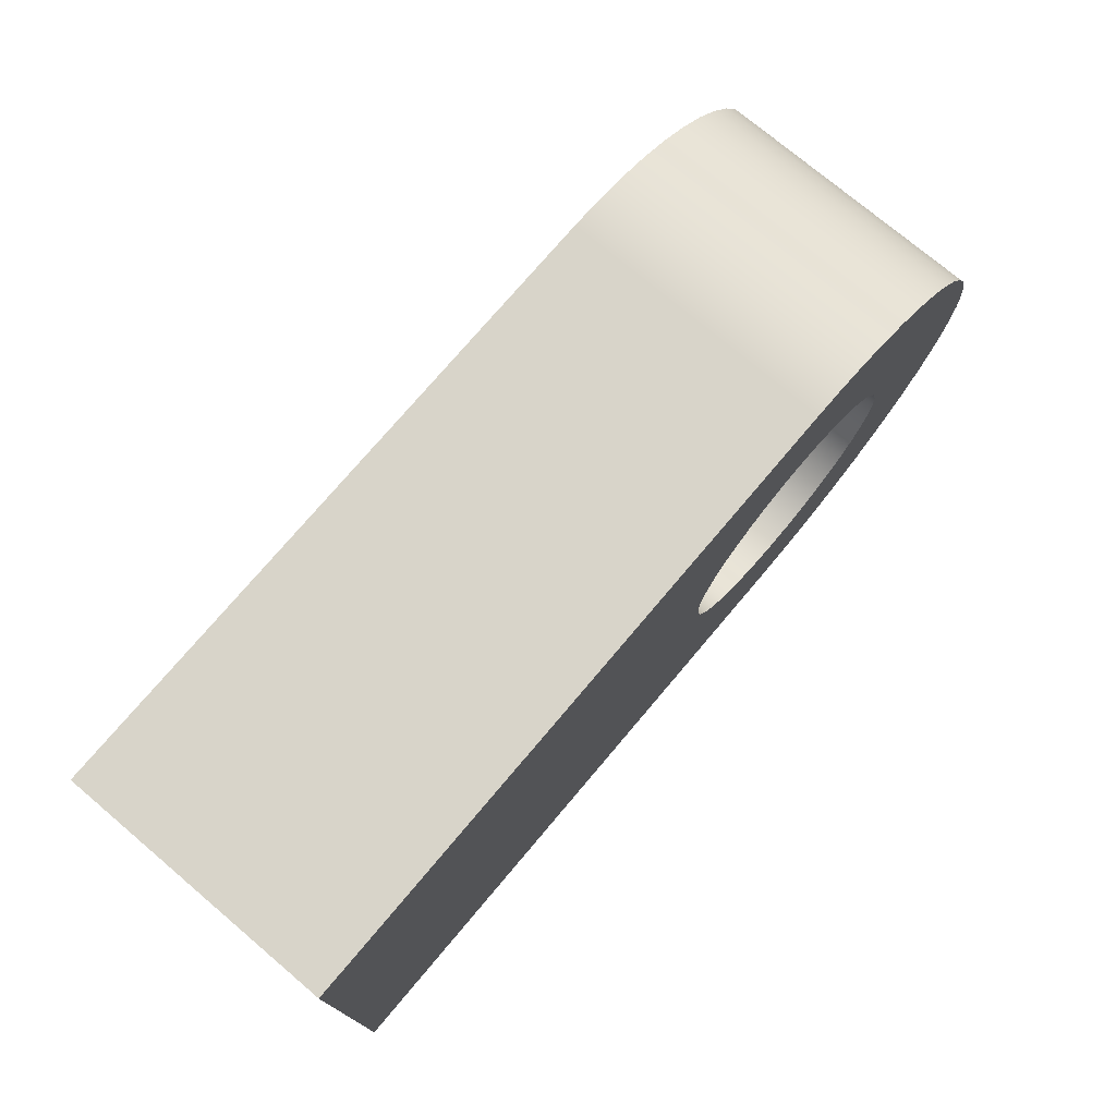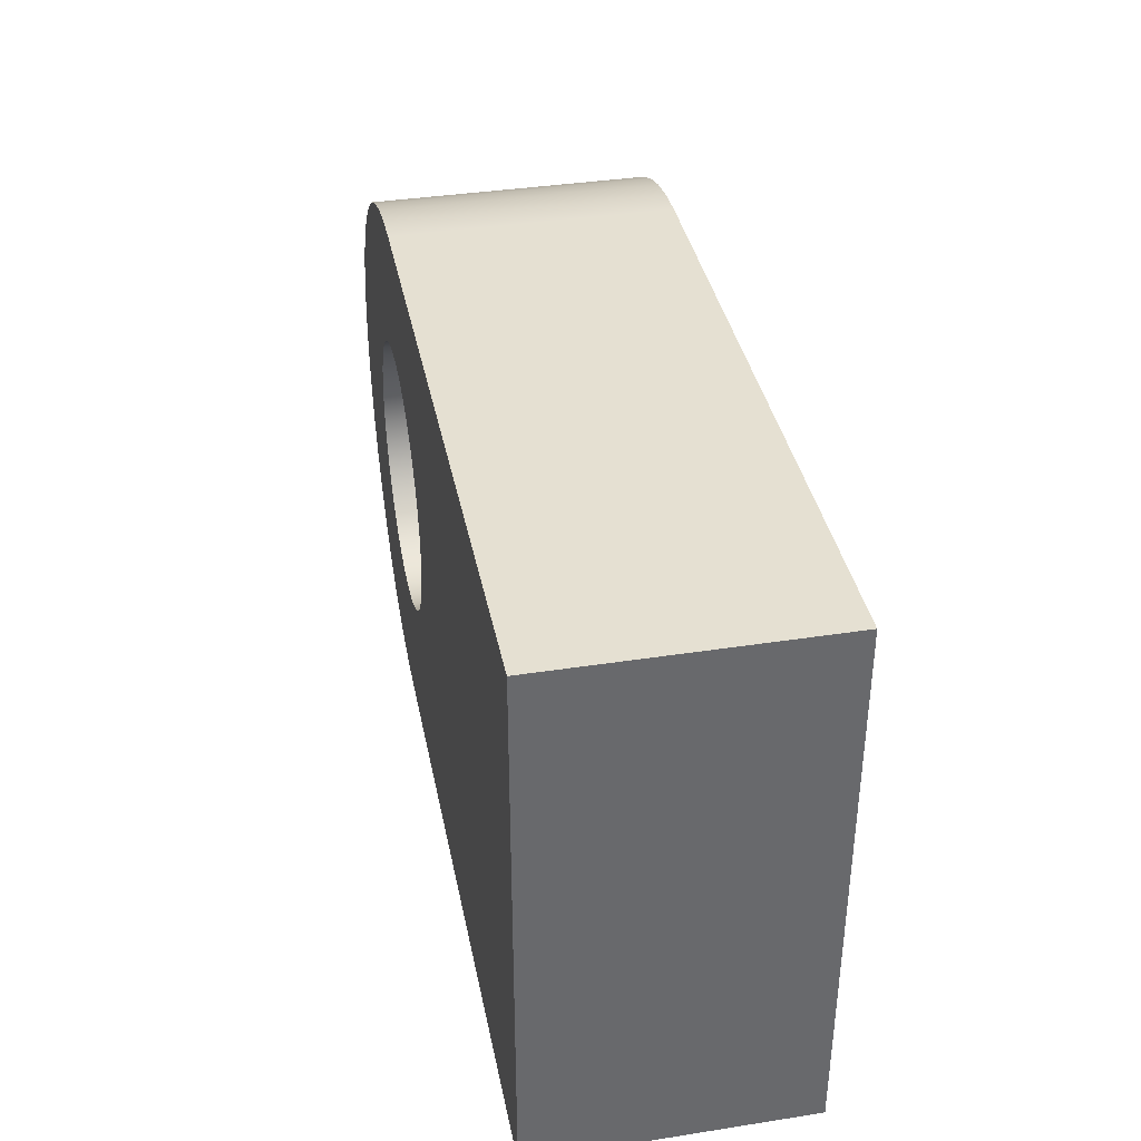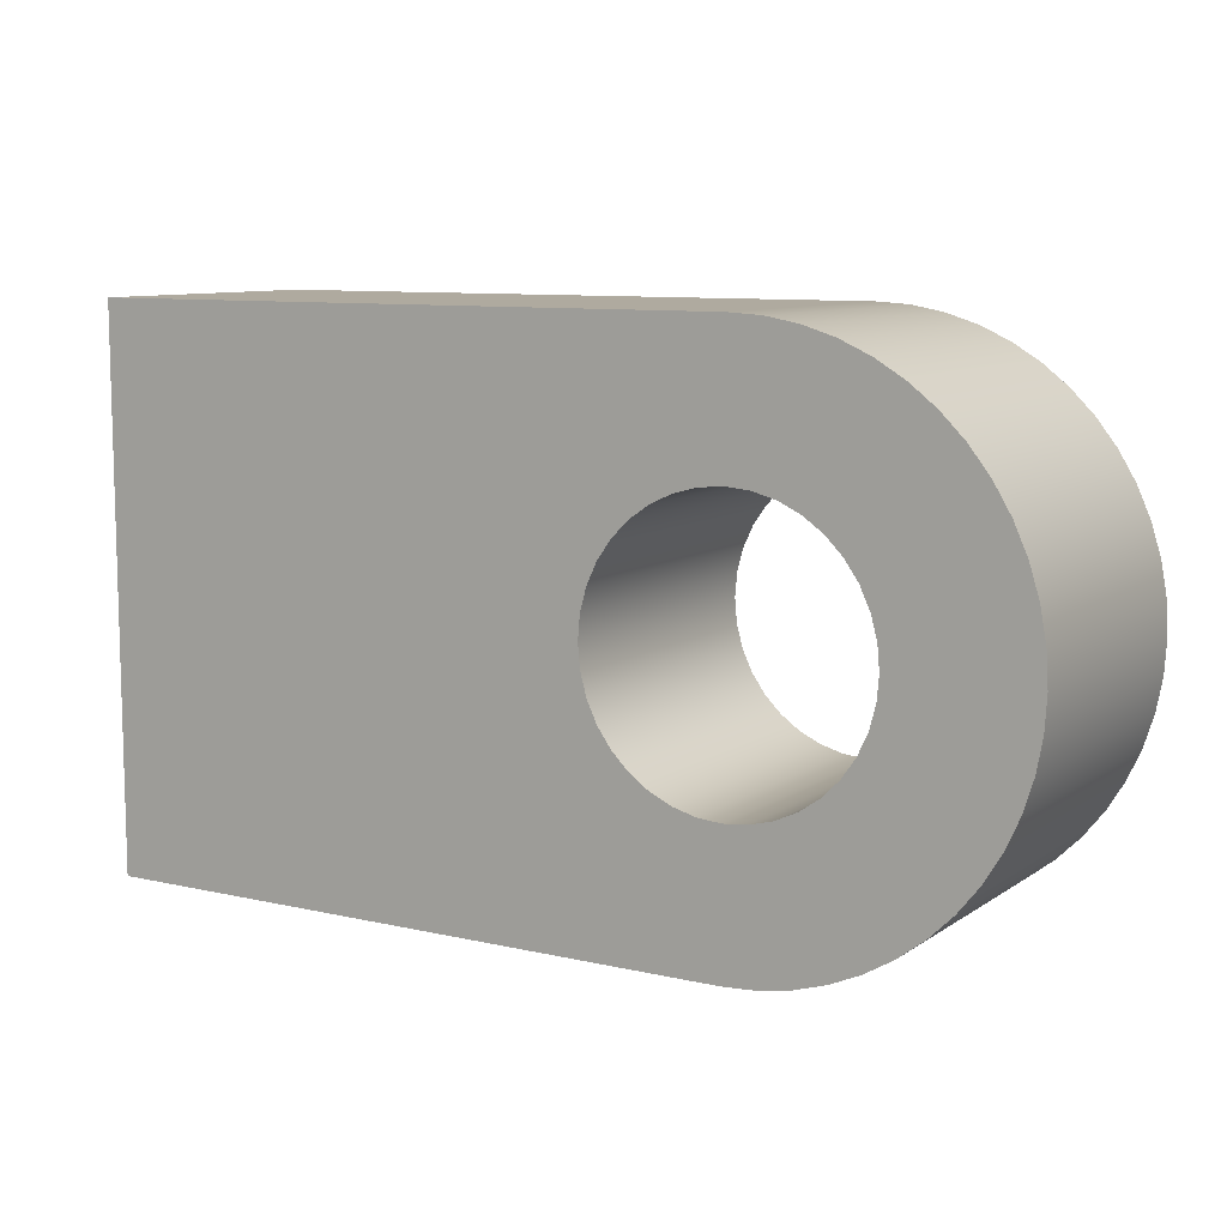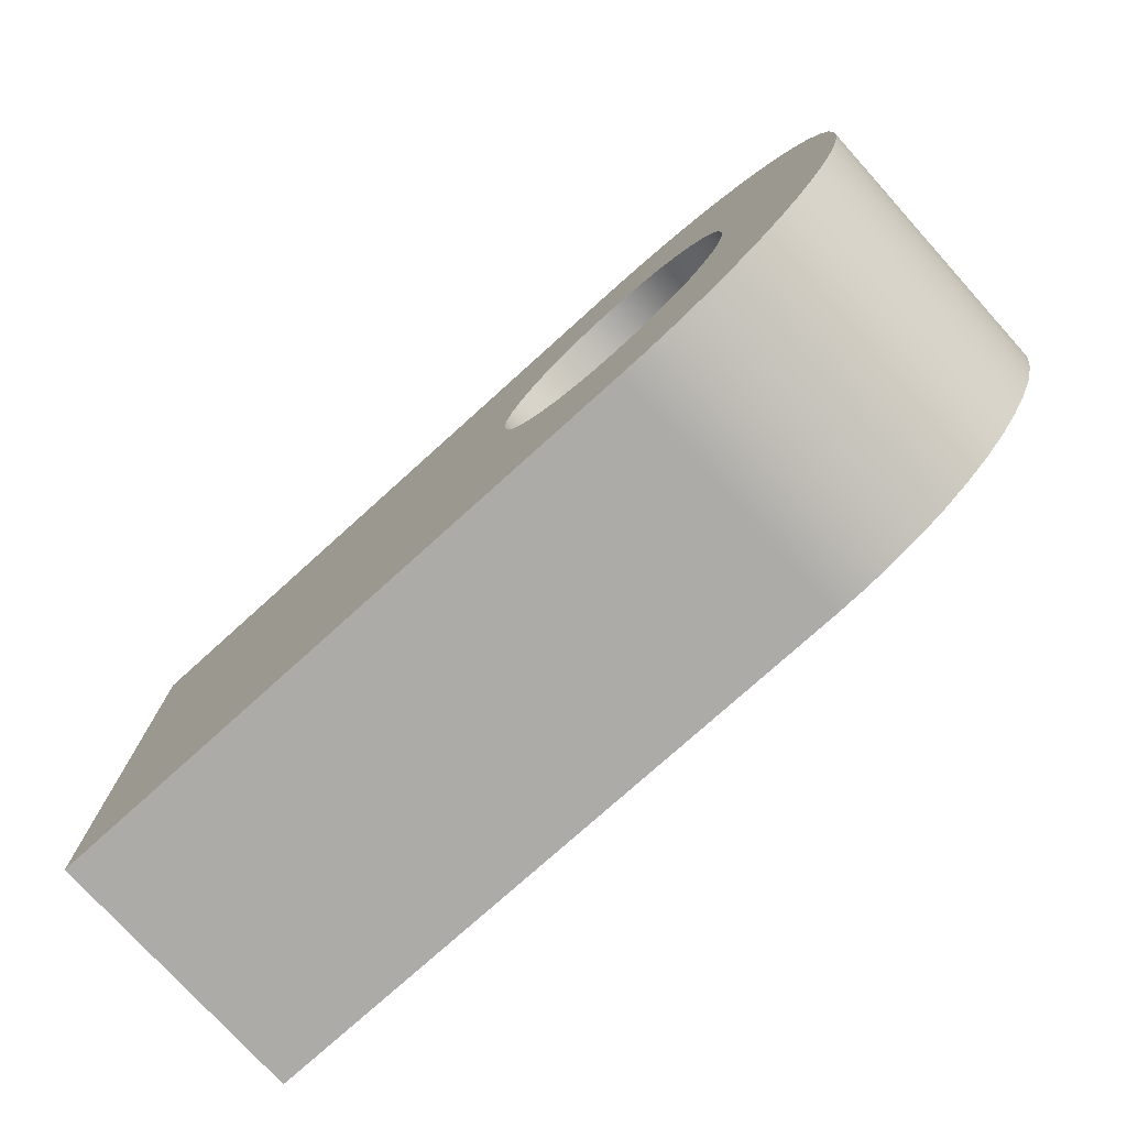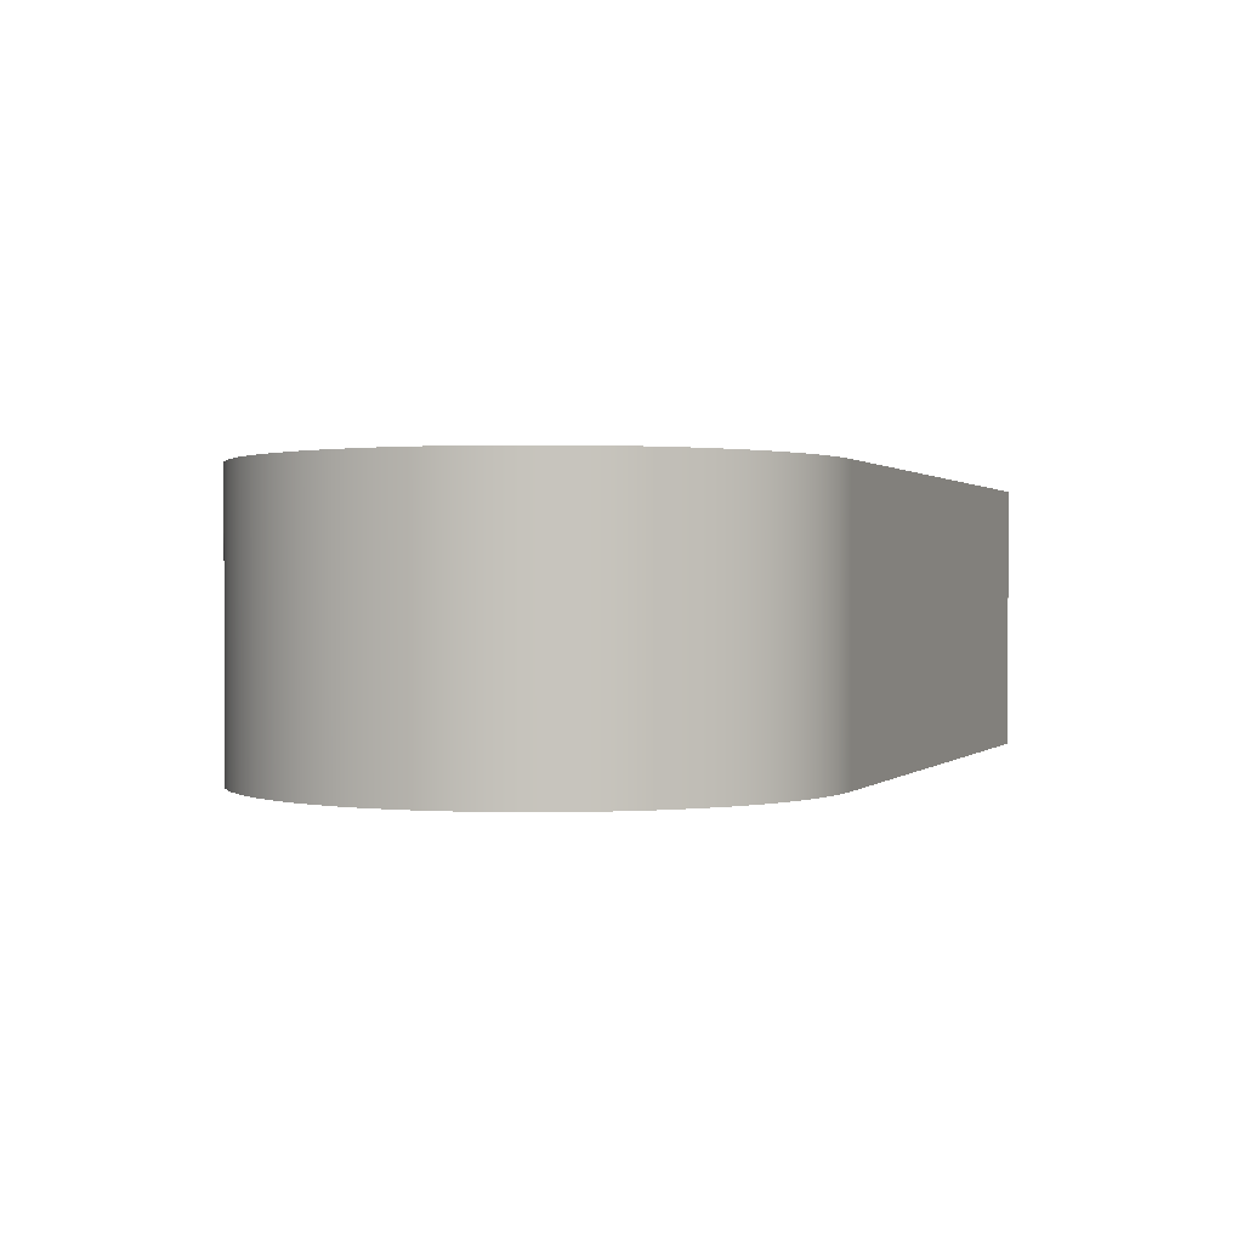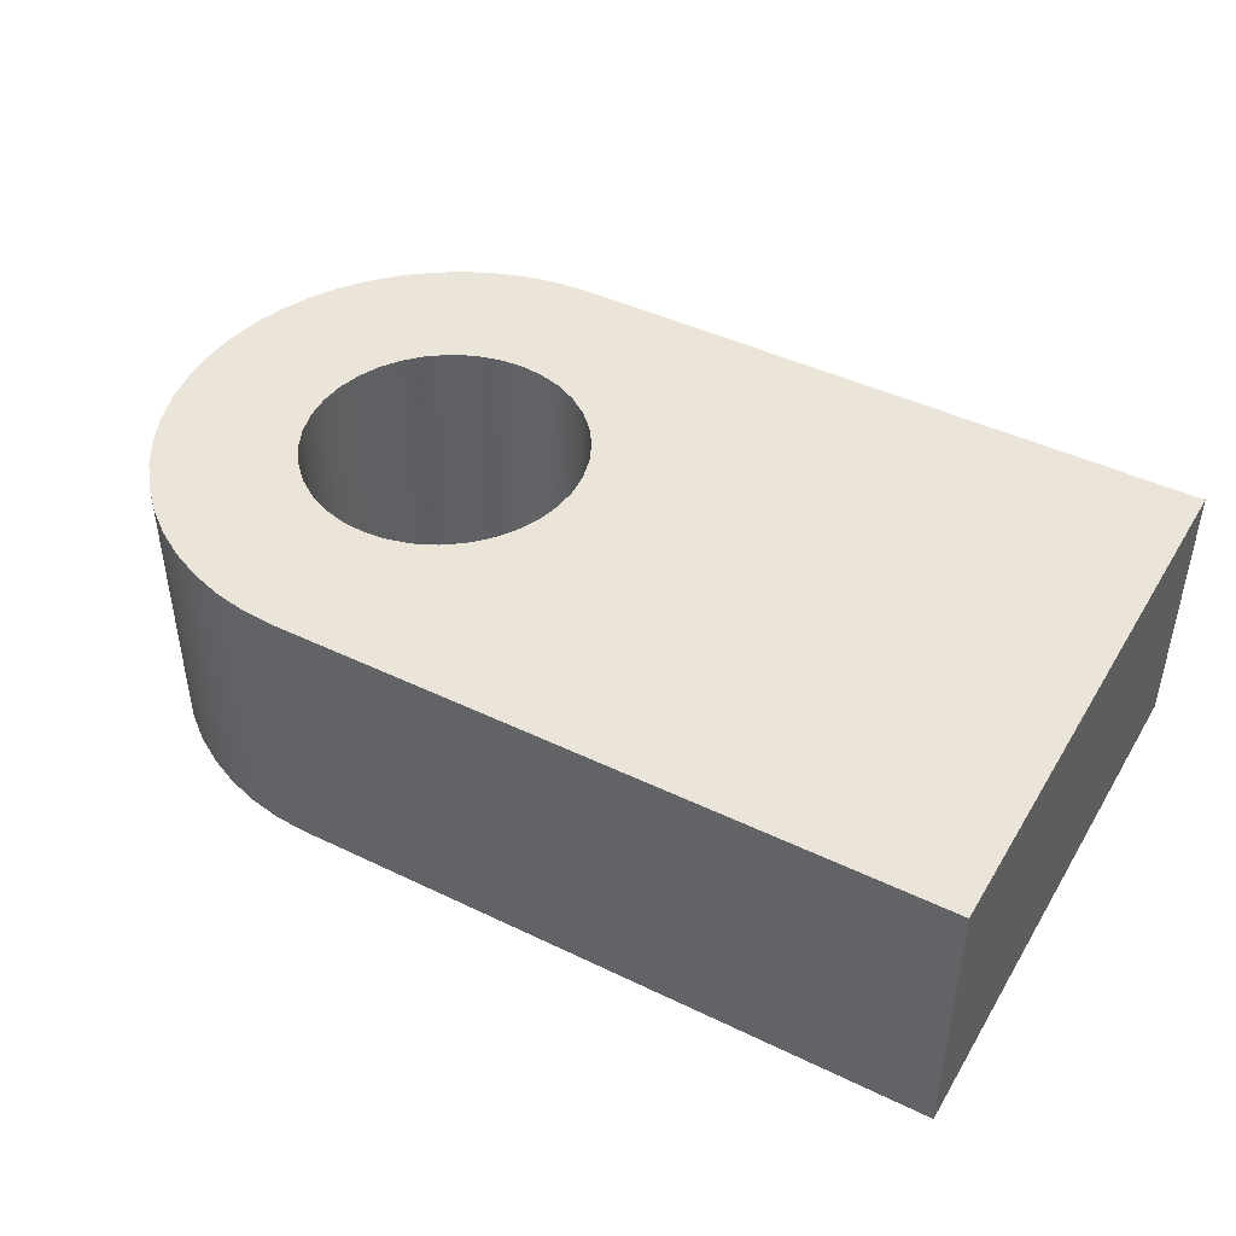
<metadata>
{"format":"obj","ext":"obj","renderer":"f3d","projection":"perspective","resolution":1024,"background":"white","views":[{"elev":75.0,"azim":130.2,"up":"+Z"},{"elev":37.7,"azim":78.8,"up":"+Z"},{"elev":9.4,"azim":-148.8,"up":"+Z"},{"elev":-76.2,"azim":-137.9,"up":"+Z"},{"elev":0.7,"azim":-68.9,"up":"+Y"},{"elev":44.6,"azim":29.3,"up":"+Y"}]}
</metadata>
<code>
v 2.644 0.3 -2.8
v 2.646 0.3 -2.774
v 2.653 0.3 -2.749
v 2.664 0.3 -2.725
v 2.679 0.3 -2.704
v 2.698 0.3 -2.685
v 2.719 0.3 -2.67
v 2.743 0.3 -2.659
v 2.768 0.3 -2.652
v 2.794 0.3 -2.65
v 2.82 0.3 -2.652
v 2.845 0.3 -2.659
v 2.869 0.3 -2.67
v 2.891 0.3 -2.685
v 2.909 0.3 -2.704
v 2.924 0.3 -2.725
v 2.935 0.3 -2.749
v 2.942 0.3 -2.774
v 2.944 0.3 -2.8
v 2.942 0.3 -2.826
v 2.935 0.3 -2.851
v 2.924 0.3 -2.875
v 2.909 0.3 -2.896
v 2.891 0.3 -2.915
v 2.869 0.3 -2.93
v 2.845 0.3 -2.941
v 2.82 0.3 -2.948
v 2.794 0.3 -2.95
v 2.768 0.3 -2.948
v 2.743 0.3 -2.941
v 2.719 0.3 -2.93
v 2.698 0.3 -2.915
v 2.679 0.3 -2.896
v 2.664 0.3 -2.875
v 2.653 0.3 -2.851
v 2.646 0.3 -2.826
v 2.644 0 -2.8
v 2.646 0 -2.826
v 2.653 0 -2.851
v 2.664 0 -2.875
v 2.679 0 -2.896
v 2.698 0 -2.915
v 2.719 0 -2.93
v 2.743 0 -2.941
v 2.768 0 -2.948
v 2.794 0 -2.95
v 2.82 0 -2.948
v 2.845 0 -2.941
v 2.869 0 -2.93
v 2.891 0 -2.915
v 2.909 0 -2.896
v 2.924 0 -2.875
v 2.935 0 -2.851
v 2.942 0 -2.826
v 2.944 0 -2.8
v 2.942 0 -2.774
v 2.935 0 -2.749
v 2.924 0 -2.725
v 2.909 0 -2.704
v 2.891 0 -2.685
v 2.869 0 -2.67
v 2.845 0 -2.659
v 2.82 0 -2.652
v 2.794 0 -2.65
v 2.768 0 -2.652
v 2.743 0 -2.659
v 2.719 0 -2.67
v 2.698 0 -2.685
v 2.679 0 -2.704
v 2.664 0 -2.725
v 2.653 0 -2.749
v 2.646 0 -2.774
v 2.644 0.3 -2.8
v 2.644 0 -2.8
v 3.5 0 -3.1
v 2.794 0 -3.1
v 2.794 0.3 -3.1
v 3.5 0.3 -3.1
v 3.5 0 -2.5
v 3.5 0 -3.1
v 3.5 0.3 -3.1
v 3.5 0.3 -2.5
v 2.794 0 -2.5
v 3.5 0 -2.5
v 3.5 0.3 -2.5
v 2.794 0.3 -2.5
v 2.794 0 -3.1
v 2.758 0 -3.098
v 2.722 0 -3.091
v 2.688 0 -3.081
v 2.655 0 -3.066
v 2.624 0 -3.047
v 2.595 0 -3.025
v 2.57 0 -2.999
v 2.547 0 -2.97
v 2.528 0 -2.939
v 2.514 0 -2.906
v 2.503 0 -2.872
v 2.496 0 -2.836
v 2.494 0 -2.8
v 2.496 0 -2.764
v 2.503 0 -2.728
v 2.514 0 -2.694
v 2.528 0 -2.661
v 2.547 0 -2.63
v 2.57 0 -2.601
v 2.595 0 -2.575
v 2.624 0 -2.553
v 2.655 0 -2.534
v 2.688 0 -2.519
v 2.722 0 -2.509
v 2.758 0 -2.502
v 2.794 0 -2.5
v 2.794 0.3 -2.5
v 2.758 0.3 -2.502
v 2.722 0.3 -2.509
v 2.688 0.3 -2.519
v 2.655 0.3 -2.534
v 2.624 0.3 -2.553
v 2.595 0.3 -2.575
v 2.57 0.3 -2.601
v 2.547 0.3 -2.63
v 2.528 0.3 -2.661
v 2.514 0.3 -2.694
v 2.503 0.3 -2.728
v 2.496 0.3 -2.764
v 2.494 0.3 -2.8
v 2.496 0.3 -2.836
v 2.503 0.3 -2.872
v 2.514 0.3 -2.906
v 2.528 0.3 -2.939
v 2.547 0.3 -2.97
v 2.57 0.3 -2.999
v 2.595 0.3 -3.025
v 2.624 0.3 -3.047
v 2.655 0.3 -3.066
v 2.688 0.3 -3.081
v 2.722 0.3 -3.091
v 2.758 0.3 -3.098
v 2.794 0.3 -3.1
v 2.644 0.3 -2.8
v 2.646 0.3 -2.826
v 2.653 0.3 -2.851
v 2.664 0.3 -2.875
v 2.679 0.3 -2.896
v 2.698 0.3 -2.915
v 2.719 0.3 -2.93
v 2.743 0.3 -2.941
v 2.768 0.3 -2.948
v 2.794 0.3 -2.95
v 2.82 0.3 -2.948
v 2.845 0.3 -2.941
v 2.869 0.3 -2.93
v 2.891 0.3 -2.915
v 2.909 0.3 -2.896
v 2.924 0.3 -2.875
v 2.935 0.3 -2.851
v 2.942 0.3 -2.826
v 2.944 0.3 -2.8
v 2.942 0.3 -2.774
v 2.935 0.3 -2.749
v 2.924 0.3 -2.725
v 2.909 0.3 -2.704
v 2.891 0.3 -2.685
v 2.869 0.3 -2.67
v 2.845 0.3 -2.659
v 2.82 0.3 -2.652
v 2.794 0.3 -2.65
v 2.768 0.3 -2.652
v 2.743 0.3 -2.659
v 2.719 0.3 -2.67
v 2.698 0.3 -2.685
v 2.679 0.3 -2.704
v 2.664 0.3 -2.725
v 2.653 0.3 -2.749
v 2.646 0.3 -2.774
v 2.794 0.3 -3.1
v 2.758 0.3 -3.098
v 2.722 0.3 -3.091
v 2.688 0.3 -3.081
v 2.655 0.3 -3.066
v 2.624 0.3 -3.047
v 2.595 0.3 -3.025
v 2.57 0.3 -2.999
v 2.547 0.3 -2.97
v 2.528 0.3 -2.939
v 2.514 0.3 -2.906
v 2.503 0.3 -2.872
v 2.496 0.3 -2.836
v 2.494 0.3 -2.8
v 2.496 0.3 -2.764
v 2.503 0.3 -2.728
v 2.514 0.3 -2.694
v 2.528 0.3 -2.661
v 2.547 0.3 -2.63
v 2.57 0.3 -2.601
v 2.595 0.3 -2.575
v 2.624 0.3 -2.553
v 2.655 0.3 -2.534
v 2.688 0.3 -2.519
v 2.722 0.3 -2.509
v 2.758 0.3 -2.502
v 2.794 0.3 -2.5
v 3.5 0.3 -2.5
v 3.5 0.3 -3.1
v 2.644 0 -2.8
v 2.646 0 -2.774
v 2.653 0 -2.749
v 2.664 0 -2.725
v 2.679 0 -2.704
v 2.698 0 -2.685
v 2.719 0 -2.67
v 2.743 0 -2.659
v 2.768 0 -2.652
v 2.794 0 -2.65
v 2.82 0 -2.652
v 2.845 0 -2.659
v 2.869 0 -2.67
v 2.891 0 -2.685
v 2.909 0 -2.704
v 2.924 0 -2.725
v 2.935 0 -2.749
v 2.942 0 -2.774
v 2.944 0 -2.8
v 2.942 0 -2.826
v 2.935 0 -2.851
v 2.924 0 -2.875
v 2.909 0 -2.896
v 2.891 0 -2.915
v 2.869 0 -2.93
v 2.845 0 -2.941
v 2.82 0 -2.948
v 2.794 0 -2.95
v 2.768 0 -2.948
v 2.743 0 -2.941
v 2.719 0 -2.93
v 2.698 0 -2.915
v 2.679 0 -2.896
v 2.664 0 -2.875
v 2.653 0 -2.851
v 2.646 0 -2.826
v 2.794 0 -2.5
v 2.758 0 -2.502
v 2.722 0 -2.509
v 2.688 0 -2.519
v 2.655 0 -2.534
v 2.624 0 -2.553
v 2.595 0 -2.575
v 2.57 0 -2.601
v 2.547 0 -2.63
v 2.528 0 -2.661
v 2.514 0 -2.694
v 2.503 0 -2.728
v 2.496 0 -2.764
v 2.494 0 -2.8
v 2.496 0 -2.836
v 2.503 0 -2.872
v 2.514 0 -2.906
v 2.528 0 -2.939
v 2.547 0 -2.97
v 2.57 0 -2.999
v 2.595 0 -3.025
v 2.624 0 -3.047
v 2.655 0 -3.066
v 2.688 0 -3.081
v 2.722 0 -3.091
v 2.758 0 -3.098
v 2.794 0 -3.1
v 3.5 0 -3.1
v 3.5 0 -2.5
g 2c525e4a-e309-11ea-bcc0-54bf646e7e1f
f 2 72 1
f 1 72 74
f 73 37 36
f 36 37 38
f 36 38 35
f 35 38 39
f 35 39 34
f 34 39 40
f 34 40 33
f 33 40 41
f 33 41 32
f 32 41 42
f 32 42 31
f 31 42 43
f 31 43 30
f 30 43 44
f 30 44 29
f 29 44 45
f 29 45 28
f 28 45 46
f 28 46 27
f 27 46 47
f 27 47 26
f 26 47 48
f 26 48 25
f 25 48 49
f 25 49 24
f 24 49 50
f 24 50 23
f 23 50 51
f 23 51 22
f 22 51 52
f 22 52 21
f 21 52 53
f 21 53 20
f 20 53 54
f 20 54 19
f 19 54 55
f 19 55 18
f 18 55 56
f 18 56 17
f 17 56 57
f 17 57 16
f 16 57 58
f 16 58 15
f 15 58 59
f 15 59 14
f 14 59 60
f 14 60 13
f 13 60 61
f 13 61 12
f 12 61 62
f 12 62 11
f 11 62 63
f 11 63 10
f 10 63 64
f 10 64 9
f 9 64 65
f 9 65 8
f 8 65 66
f 8 66 7
f 7 66 67
f 7 67 6
f 6 67 68
f 6 68 5
f 5 68 69
f 5 69 4
f 4 69 70
f 4 70 3
f 3 70 71
f 3 71 2
f 2 71 72
g 2c554462-e309-11ea-99d1-54bf646e7e1f
f 75 76 78
f 78 76 77
g 2c63c2b6-e309-11ea-8184-54bf646e7e1f
f 79 80 82
f 82 80 81
g 2c682f66-e309-11ea-9db2-54bf646e7e1f
f 83 84 86
f 86 84 85
g 2c6c4dee-e309-11ea-a38f-54bf646e7e1f
f 140 87 139
f 139 87 88
f 139 88 89
f 139 89 138
f 138 89 90
f 138 90 137
f 137 90 91
f 137 91 136
f 136 91 92
f 136 92 135
f 135 92 93
f 135 93 134
f 134 93 94
f 134 94 133
f 133 94 95
f 133 95 132
f 132 95 96
f 132 96 131
f 131 96 97
f 131 97 130
f 130 97 98
f 130 98 129
f 129 98 99
f 129 99 128
f 128 99 100
f 128 100 127
f 127 100 101
f 127 101 126
f 126 101 102
f 126 102 125
f 125 102 103
f 125 103 124
f 124 103 104
f 124 104 123
f 123 104 105
f 123 105 122
f 122 105 106
f 122 106 121
f 121 106 107
f 121 107 120
f 120 107 108
f 120 108 119
f 119 108 109
f 119 109 118
f 118 109 110
f 118 110 117
f 117 110 111
f 117 111 116
f 116 111 112
f 116 112 115
f 115 112 114
f 114 112 113
g 2c70e178-e309-11ea-ba05-54bf646e7e1f
f 142 189 141
f 141 189 190
f 141 190 191
f 189 142 188
f 188 142 143
f 188 143 187
f 187 143 144
f 187 144 186
f 186 144 145
f 186 145 185
f 185 145 184
f 184 145 146
f 184 146 183
f 183 146 147
f 183 147 182
f 182 147 181
f 181 147 148
f 181 148 180
f 180 148 149
f 180 149 179
f 179 149 178
f 178 149 150
f 178 150 177
f 177 150 151
f 177 151 152
f 152 153 177
f 177 153 154
f 177 154 205
f 205 154 155
f 205 155 156
f 156 157 205
f 205 157 158
f 205 158 159
f 205 159 204
f 204 159 160
f 204 160 161
f 161 162 204
f 204 162 163
f 204 163 164
f 204 164 203
f 203 164 165
f 203 165 166
f 166 167 203
f 203 167 168
f 203 168 202
f 202 168 169
f 202 169 201
f 201 169 200
f 200 169 170
f 200 170 199
f 199 170 171
f 199 171 198
f 198 171 197
f 197 171 172
f 197 172 196
f 196 172 173
f 196 173 195
f 195 173 194
f 194 173 174
f 194 174 193
f 193 174 175
f 193 175 192
f 192 175 176
f 192 176 191
f 191 176 141
g 2c743cba-e309-11ea-a3dc-54bf646e7e1f
f 207 254 206
f 206 254 255
f 206 255 256
f 254 207 253
f 253 207 208
f 253 208 252
f 252 208 209
f 252 209 251
f 251 209 210
f 251 210 250
f 250 210 249
f 249 210 211
f 249 211 248
f 248 211 212
f 248 212 247
f 247 212 246
f 246 212 213
f 246 213 245
f 245 213 214
f 245 214 244
f 244 214 243
f 243 214 215
f 243 215 242
f 242 215 216
f 242 216 217
f 217 218 242
f 242 218 219
f 242 219 270
f 270 219 220
f 270 220 221
f 221 222 270
f 270 222 223
f 270 223 224
f 270 224 269
f 269 224 225
f 269 225 226
f 226 227 269
f 269 227 228
f 269 228 229
f 269 229 268
f 268 229 230
f 268 230 231
f 231 232 268
f 268 232 233
f 268 233 267
f 267 233 234
f 267 234 266
f 266 234 265
f 265 234 235
f 265 235 264
f 264 235 236
f 264 236 263
f 263 236 262
f 262 236 237
f 262 237 261
f 261 237 238
f 261 238 260
f 260 238 259
f 259 238 239
f 259 239 258
f 258 239 240
f 258 240 257
f 257 240 241
f 257 241 256
f 256 241 206

</code>
